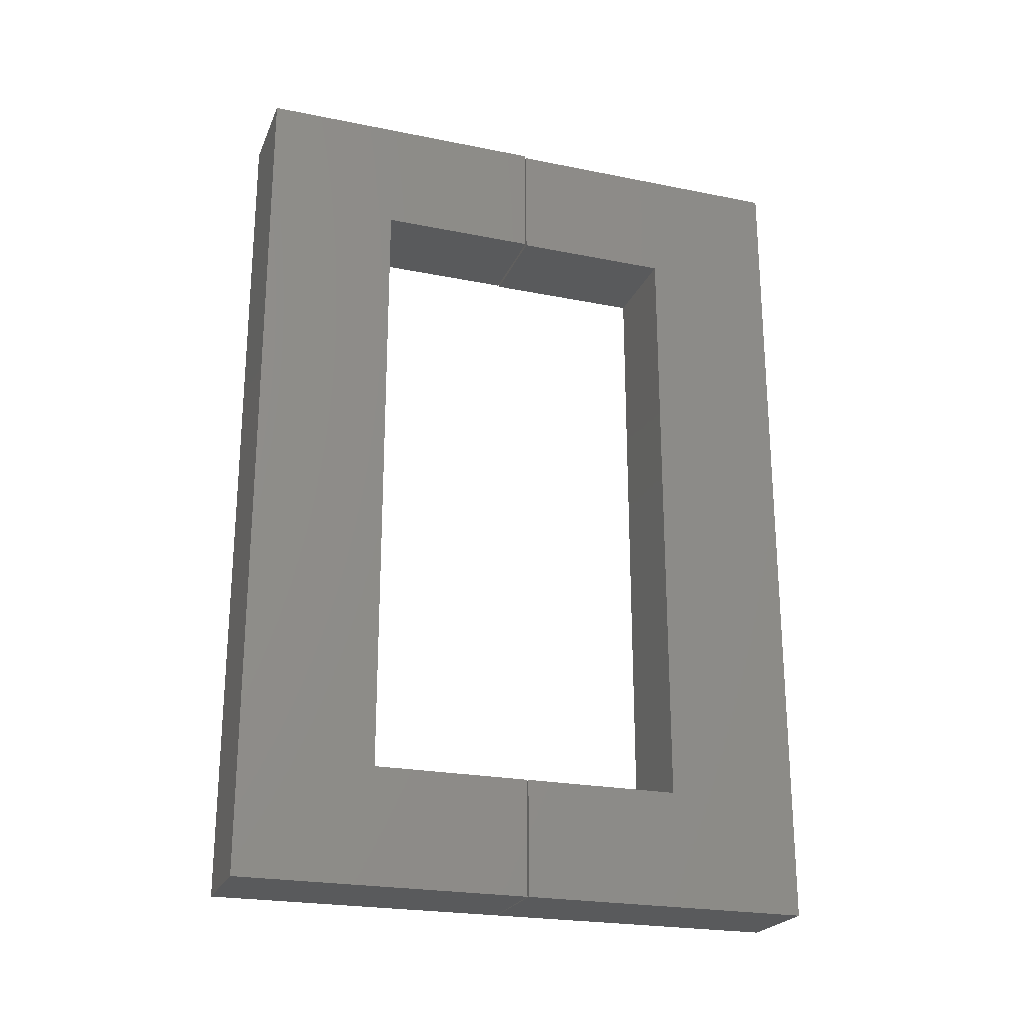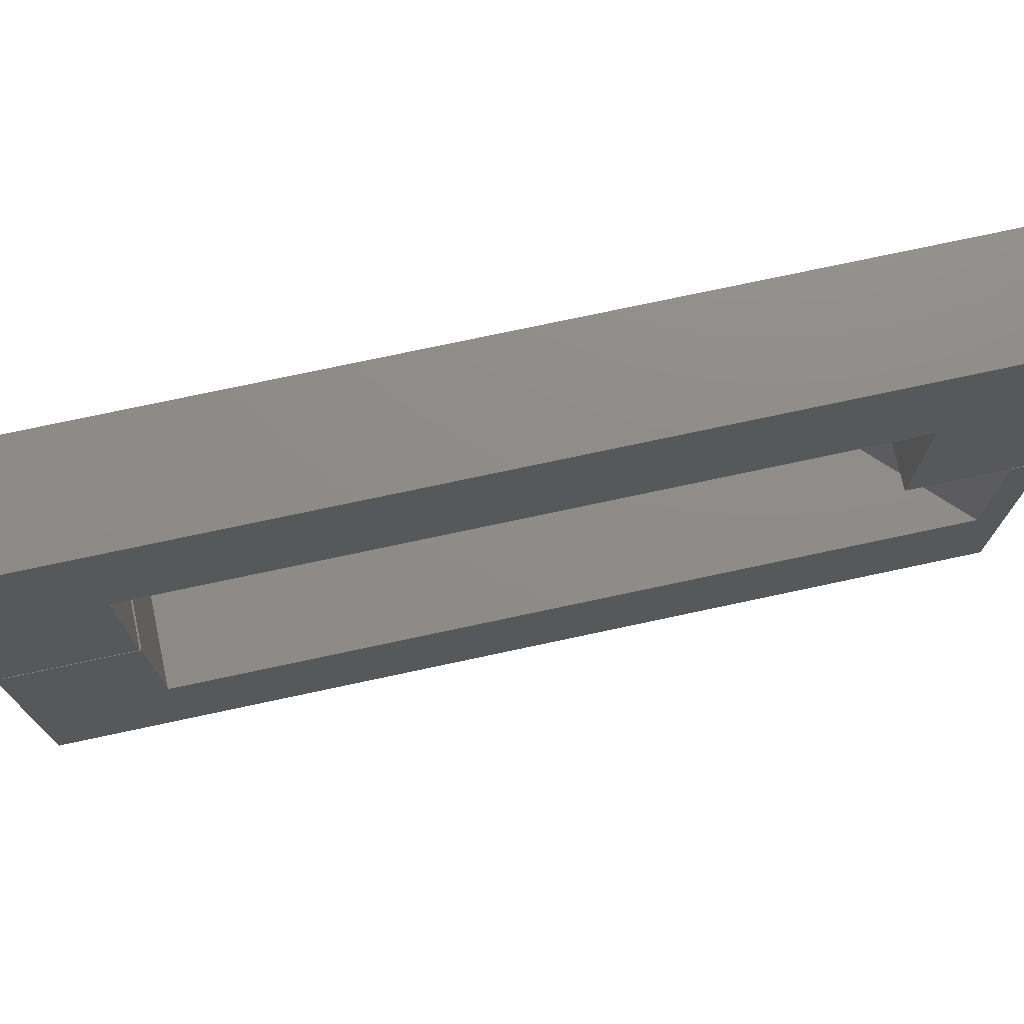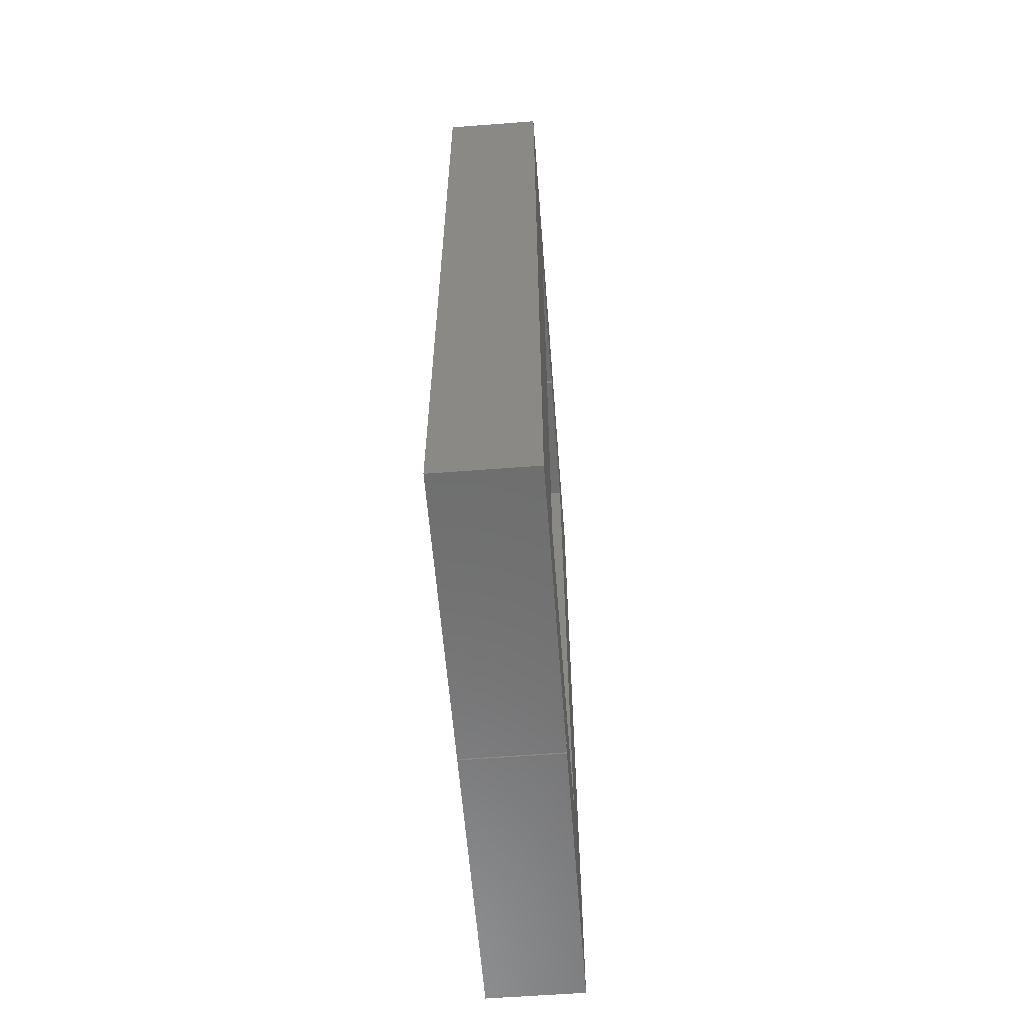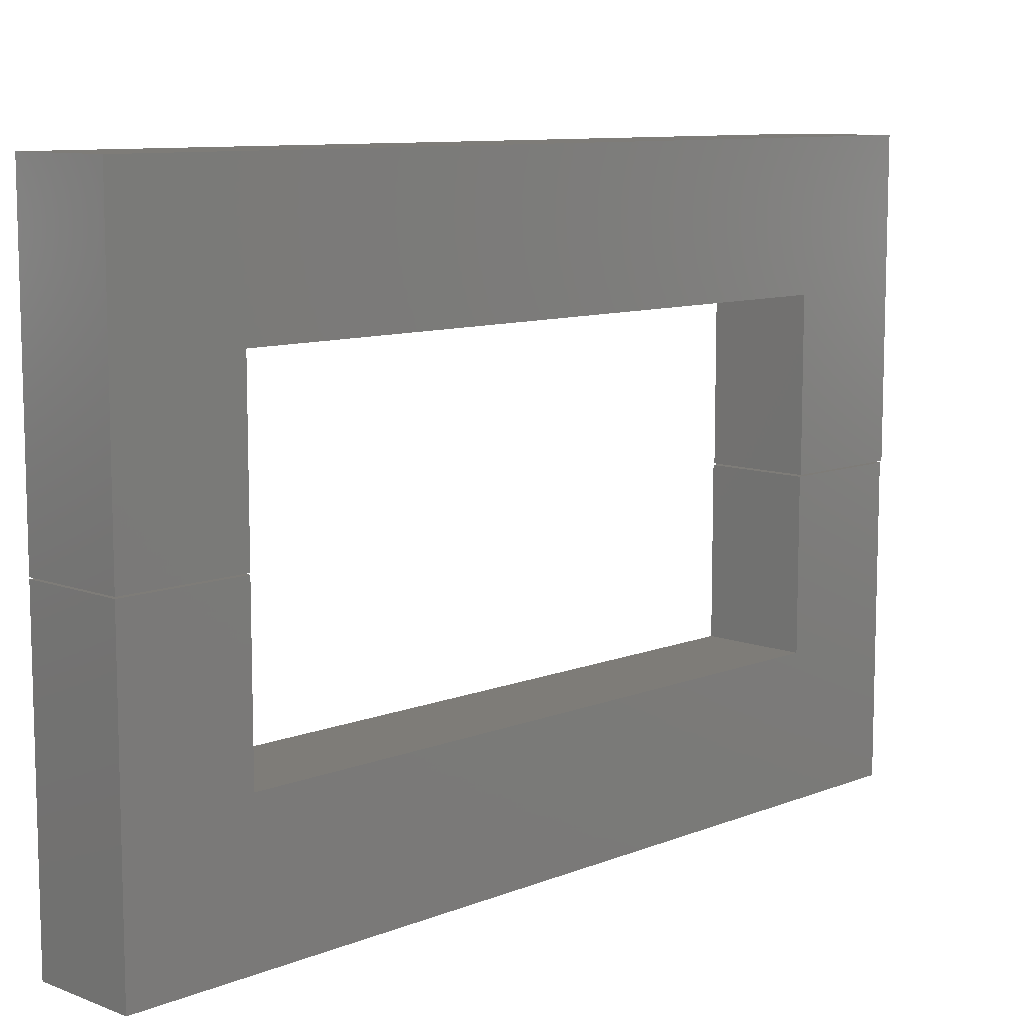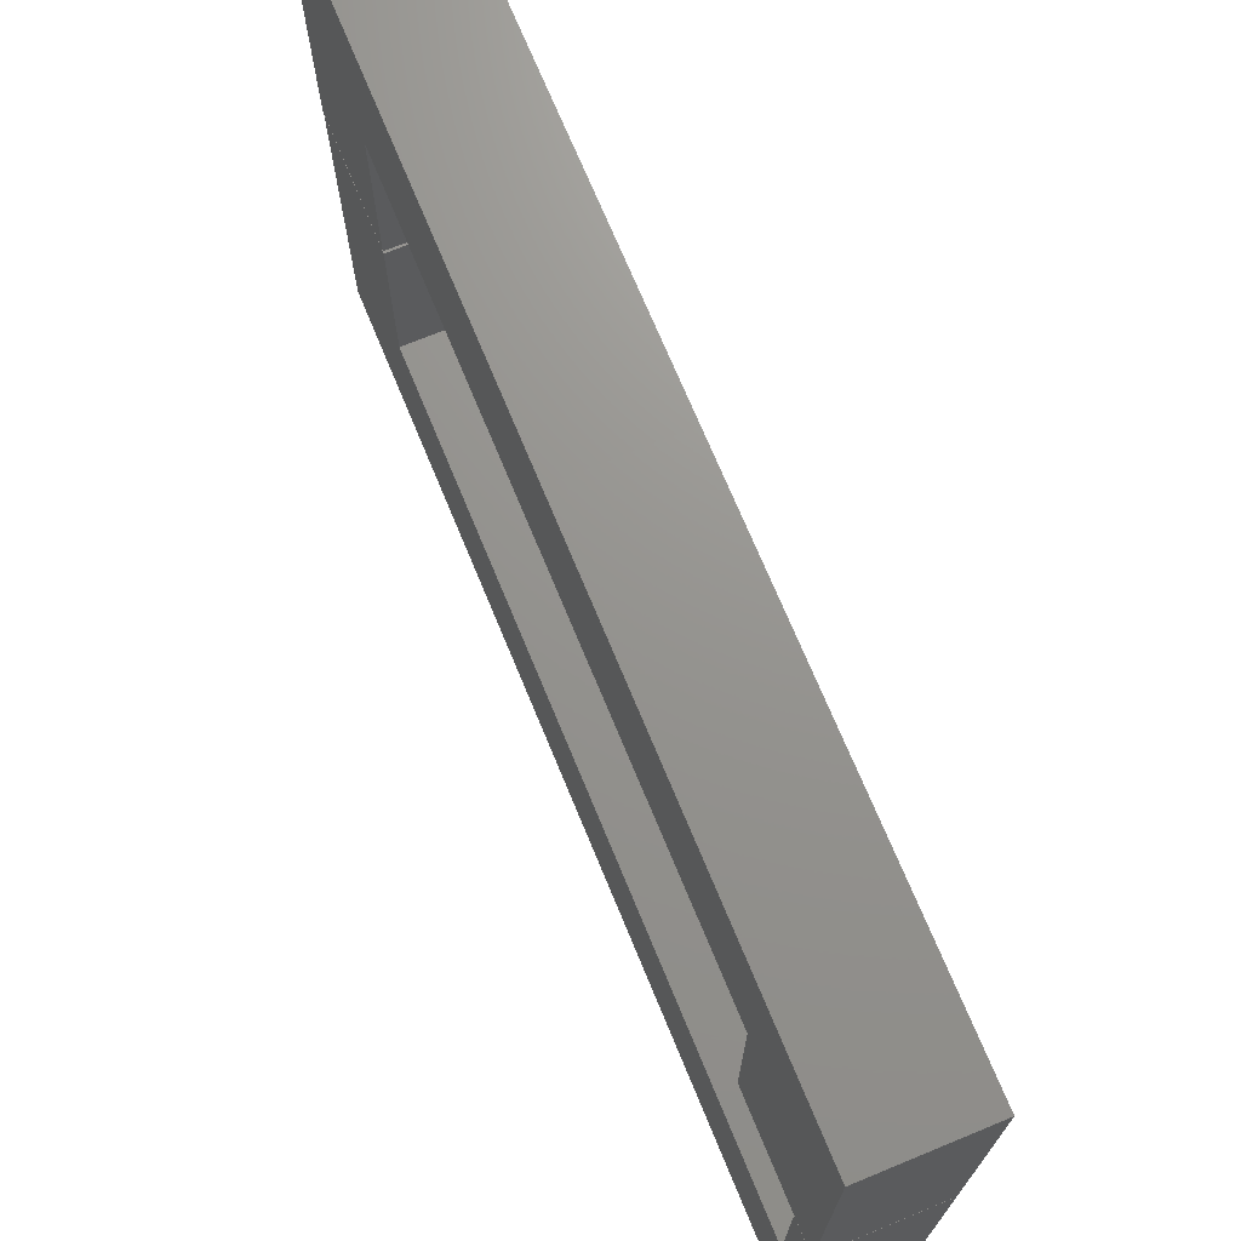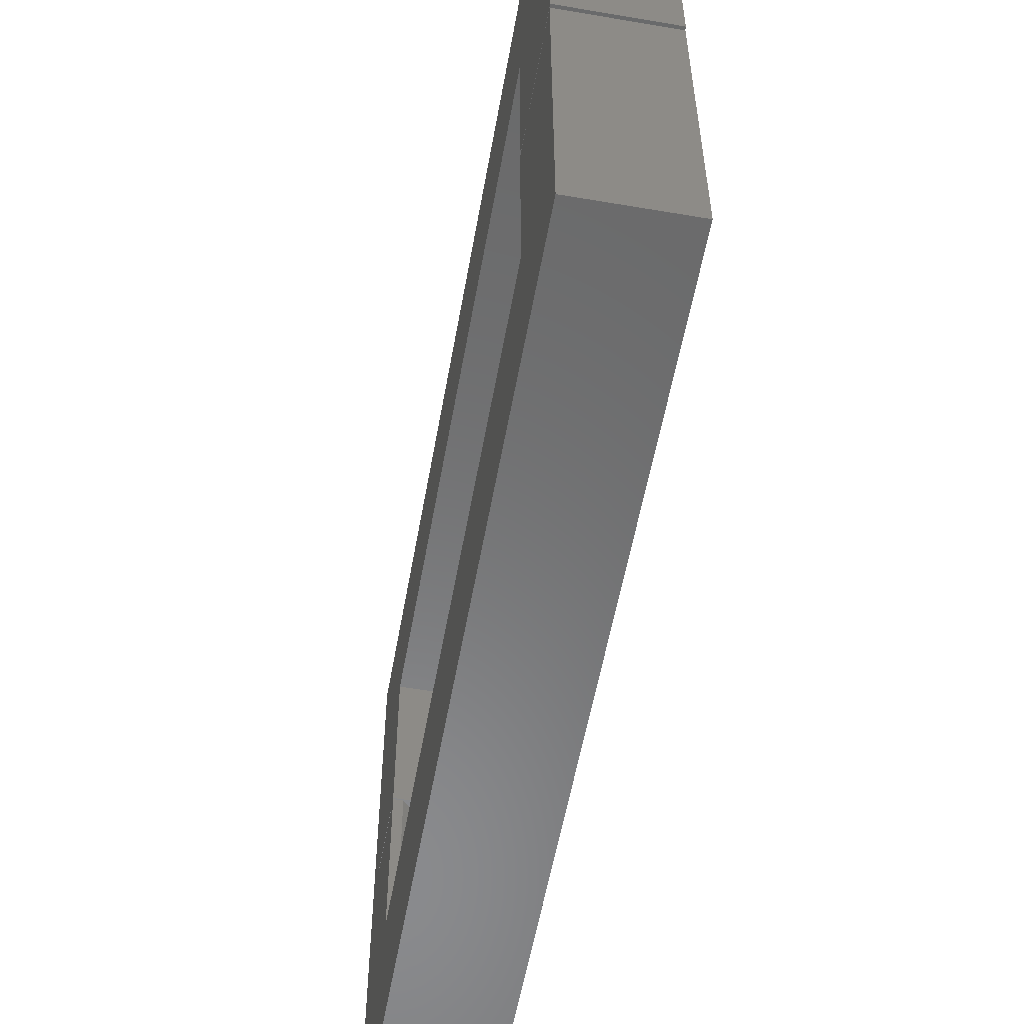
<metadata>
{"format":"stl","ext":"stl","renderer":"f3d","projection":"perspective","resolution":1024,"background":"white","views":[{"elev":-23.3,"azim":-108.8,"up":"+Z"},{"elev":74.7,"azim":77.9,"up":"+Y"},{"elev":-59.5,"azim":-175.5,"up":"+Z"},{"elev":9.7,"azim":-135.6,"up":"+Y"},{"elev":71.1,"azim":157.6,"up":"+Y"},{"elev":-56.3,"azim":-10.1,"up":"+Y"}]}
</metadata>
<code>
# stl→obj: 36 verts, 64 faces
v 0.08594 0.2566 0.02451
v 0.007812 0.2566 0.1026
v 0.08594 0.1184 0.02451
v 0.007812 0.1184 0.1026
v 0 0.2566 0.1026
v 0 0.1184 0.1026
v 0.08594 0 0
v 0 0 0
v 0.08594 0.2566 -1.571e-17
v 0 0.2566 -1.571e-17
v 0 1.817e-17 0.75
v 0 0.1184 0.6474
v 0 0.2566 0.75
v 0 0.2566 0.6474
v 0.08594 1.817e-17 0.75
v 0.08594 0.1184 0.6474
v 0.08594 0.2566 0.75
v 0.08594 0.2566 0.6474
v 0.08594 0.396 0.1026
v 0 0.396 0.1026
v 0.08594 0.2578 0.1026
v 0 0.2578 0.1026
v 0.08594 0.2578 0.7521
v 0.08594 0.2578 0.6484
v 0.08594 0.514 0.7521
v 0.08594 0.396 0.6484
v 0.08594 0.514 0.375
v 0.08594 0.5144 -1.571e-17
v 0.08594 0.2578 0
v 0 0.396 0.6484
v 0 0.5144 -1.571e-17
v 0 0.514 0.375
v 0 0.514 0.7521
v 0 0.2578 0.6484
v 0 0.2578 0.7521
v 0 0.2578 0
f 1 2 3
f 3 2 4
f 2 5 4
f 4 5 6
f 7 8 9
f 9 8 10
f 8 5 10
f 5 8 6
f 6 8 11
f 6 11 12
f 12 11 13
f 12 13 14
f 9 1 7
f 7 1 3
f 7 3 15
f 15 3 16
f 15 16 17
f 17 16 18
f 16 3 4
f 16 4 6
f 16 6 12
f 15 11 7
f 7 11 8
f 17 13 15
f 15 13 11
f 18 14 17
f 17 14 13
f 16 12 18
f 18 12 14
f 19 20 21
f 21 20 22
f 23 24 25
f 25 24 26
f 25 26 27
f 27 26 19
f 27 19 28
f 29 28 21
f 21 28 19
f 26 30 19
f 19 30 20
f 31 20 32
f 32 20 30
f 32 30 33
f 33 30 34
f 33 34 35
f 36 22 31
f 31 22 20
f 25 33 23
f 23 33 35
f 23 35 24
f 24 35 34
f 24 34 26
f 26 34 30
f 28 31 27
f 27 31 32
f 27 32 25
f 25 32 33
f 21 22 29
f 29 22 36
f 29 36 28
f 28 36 31
f 9 10 1
f 1 10 5
f 1 5 2

</code>
